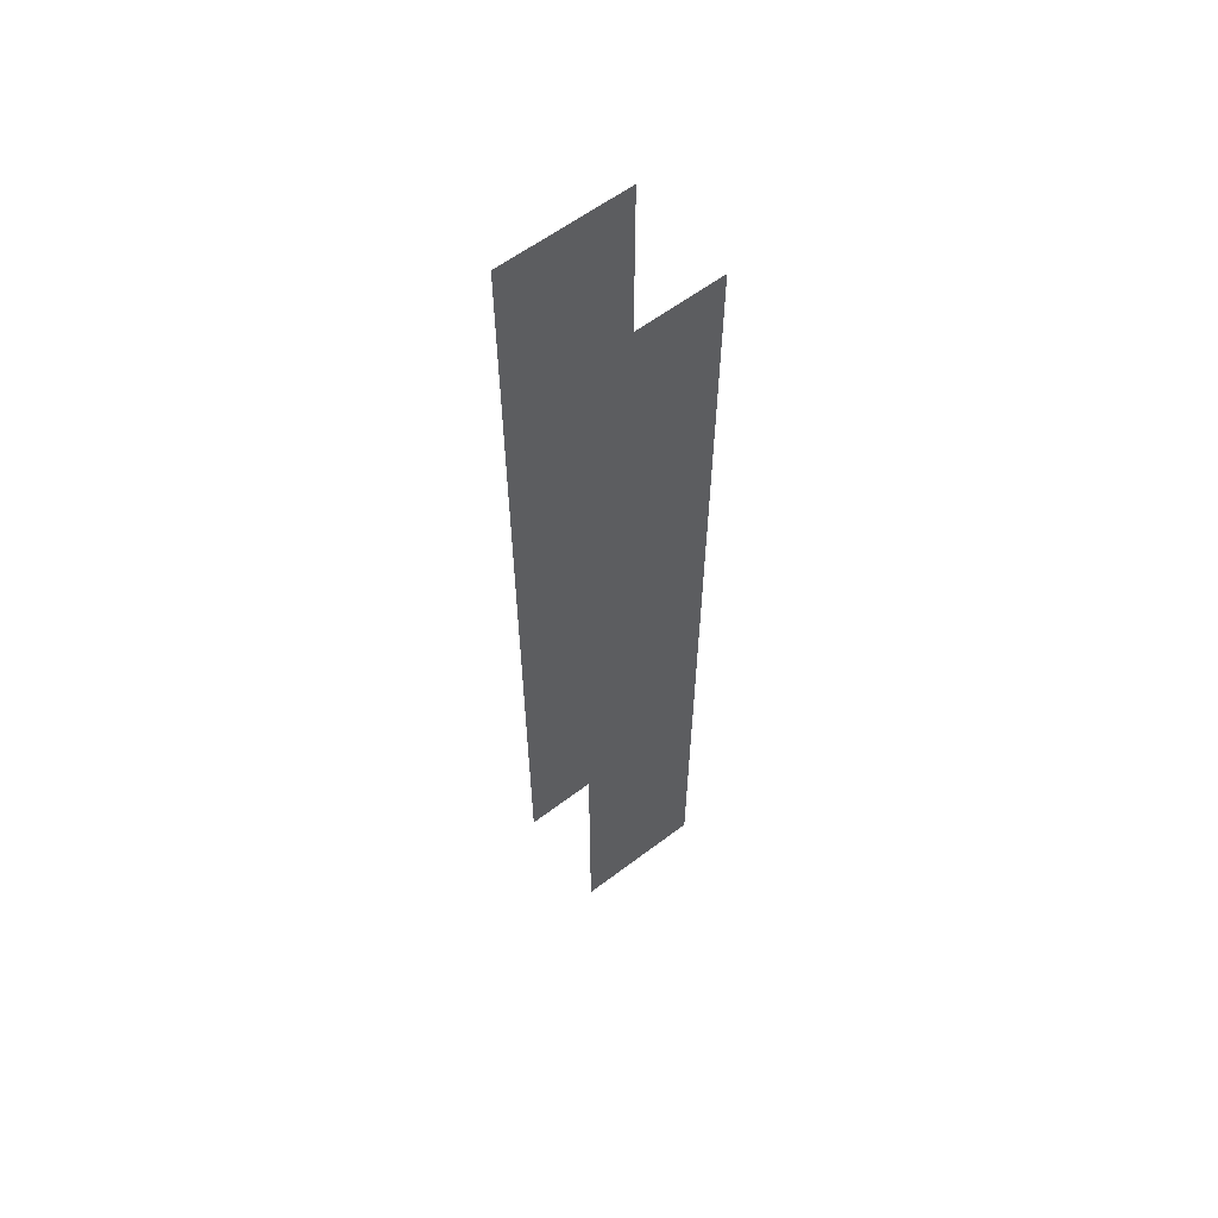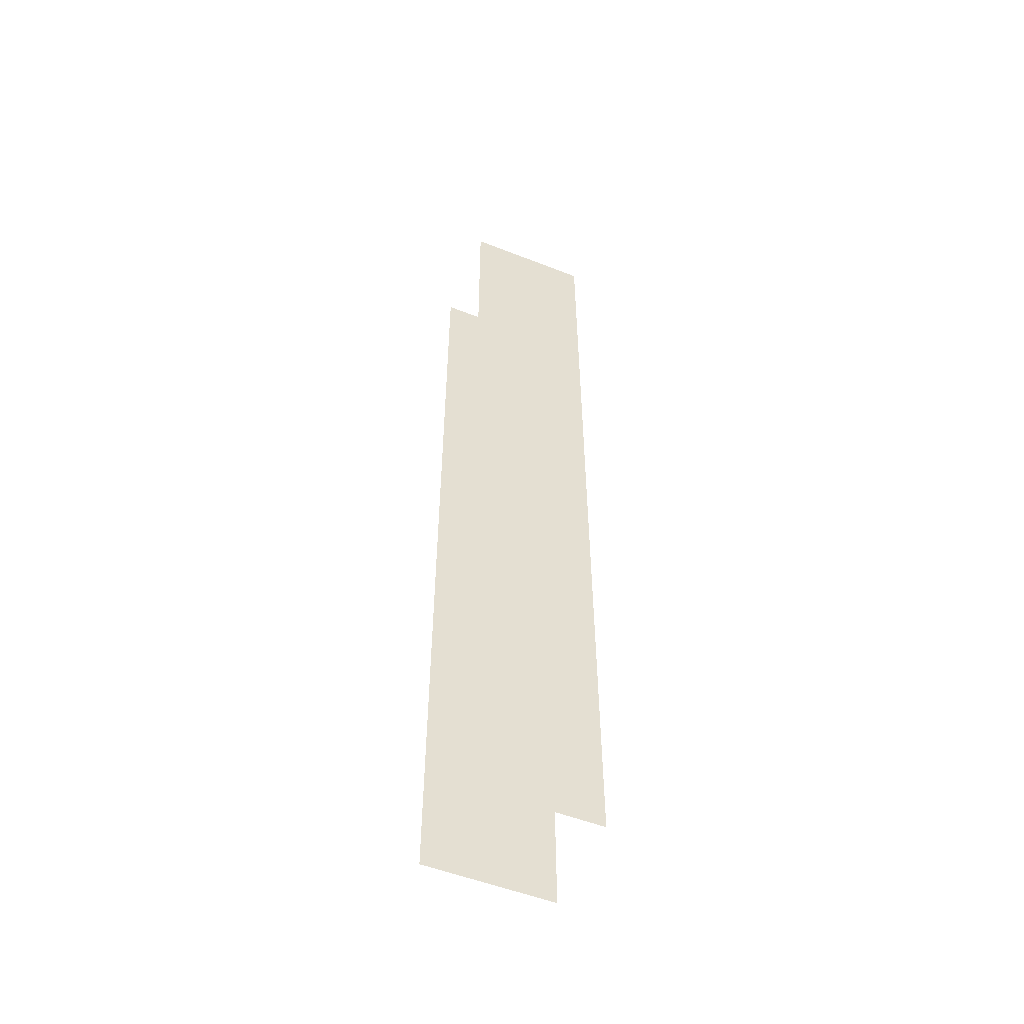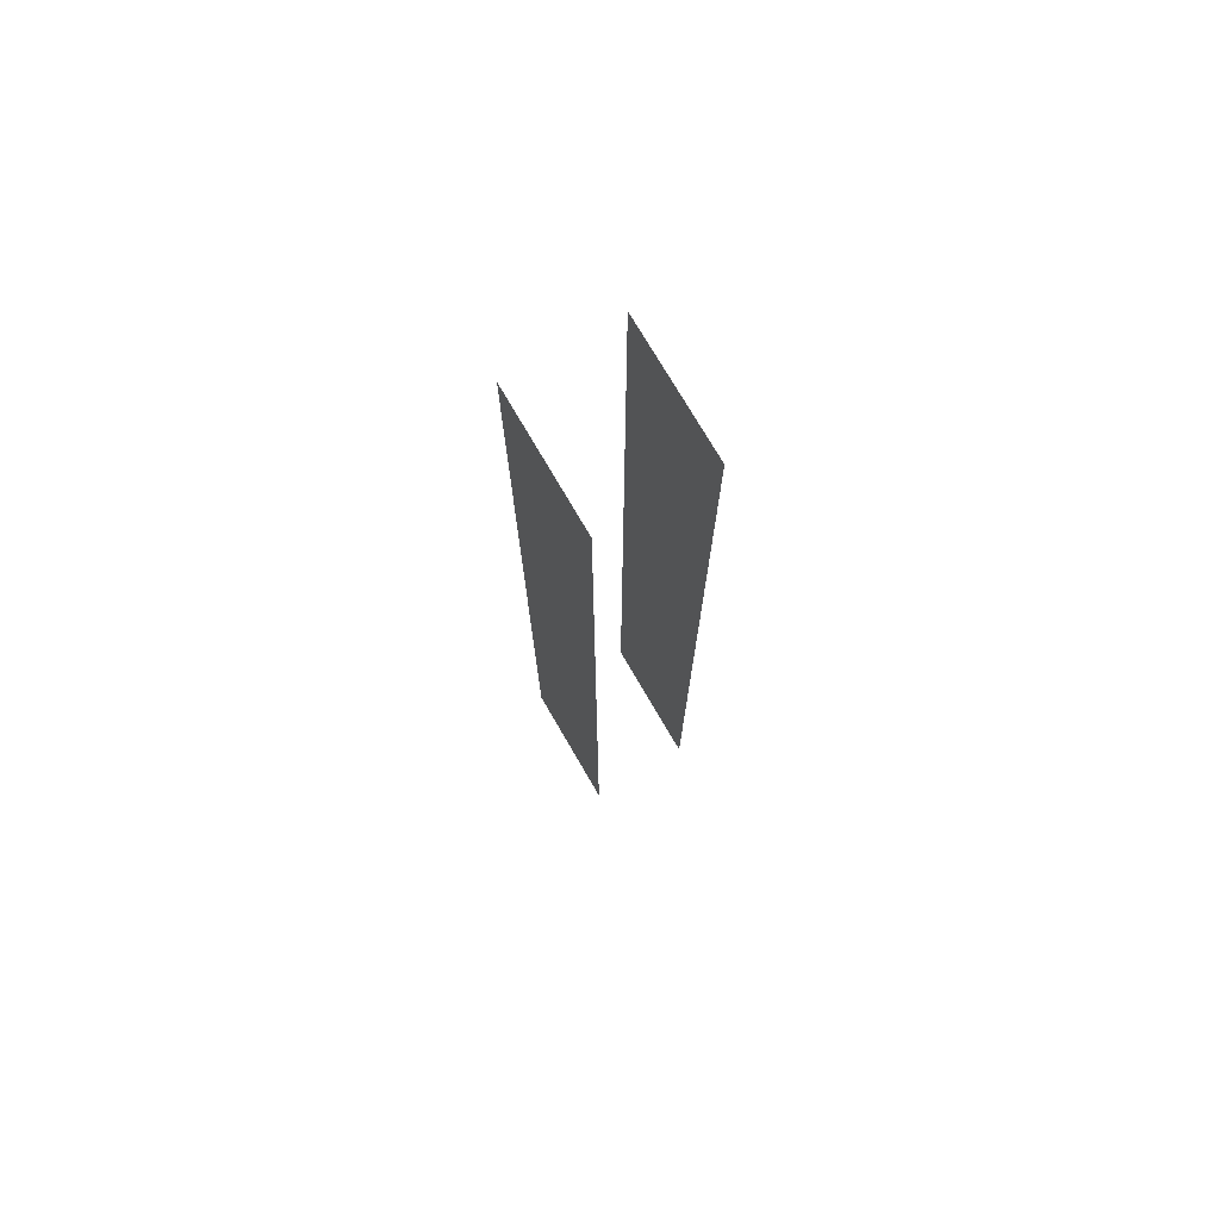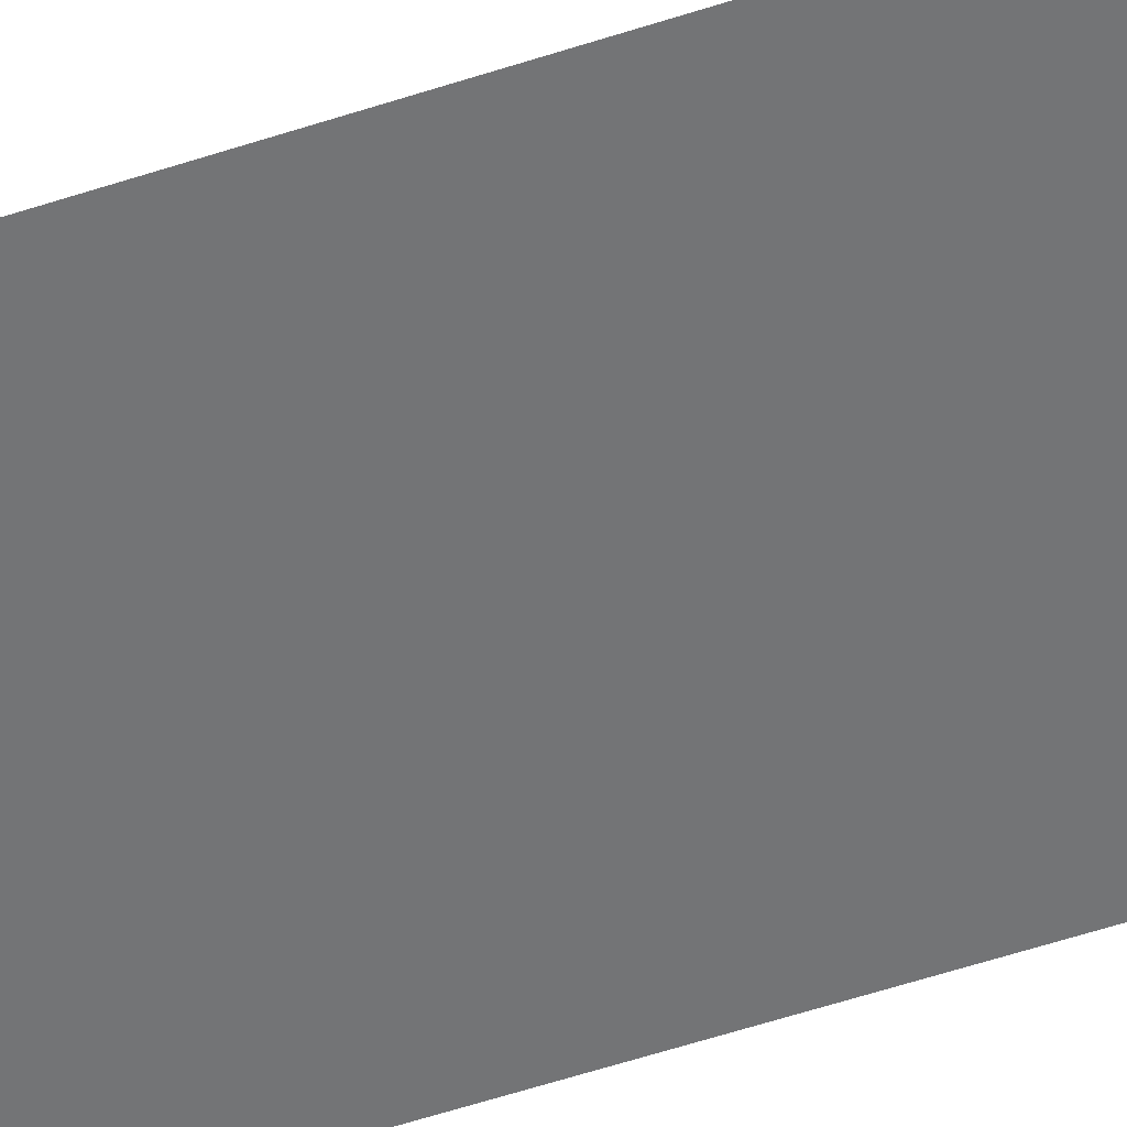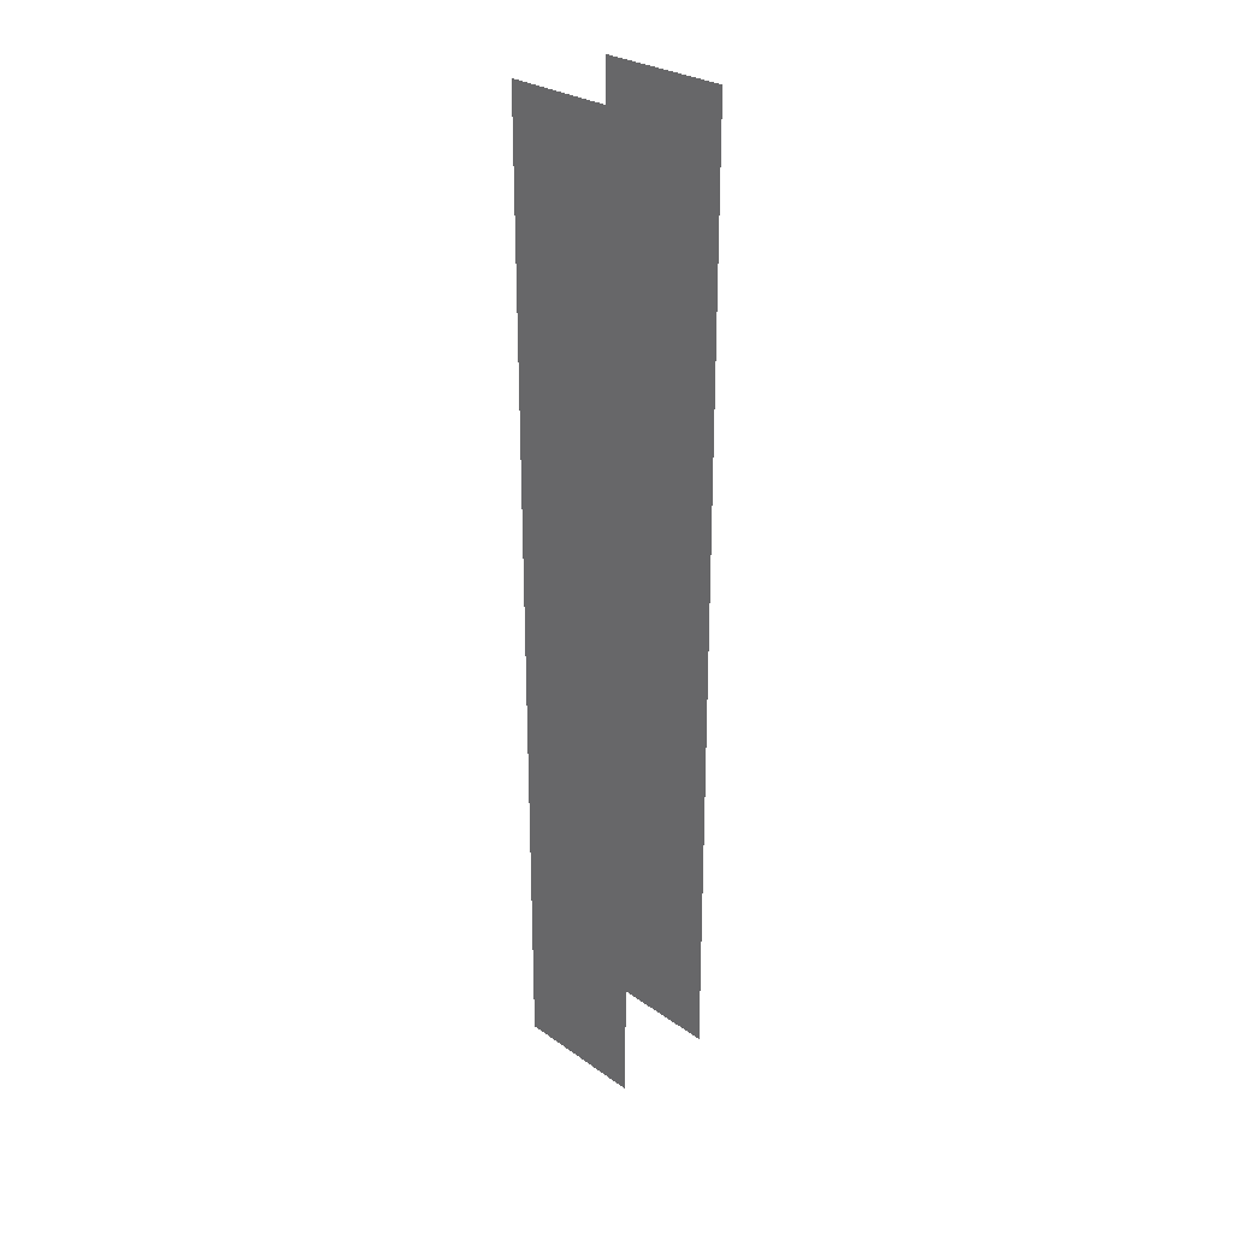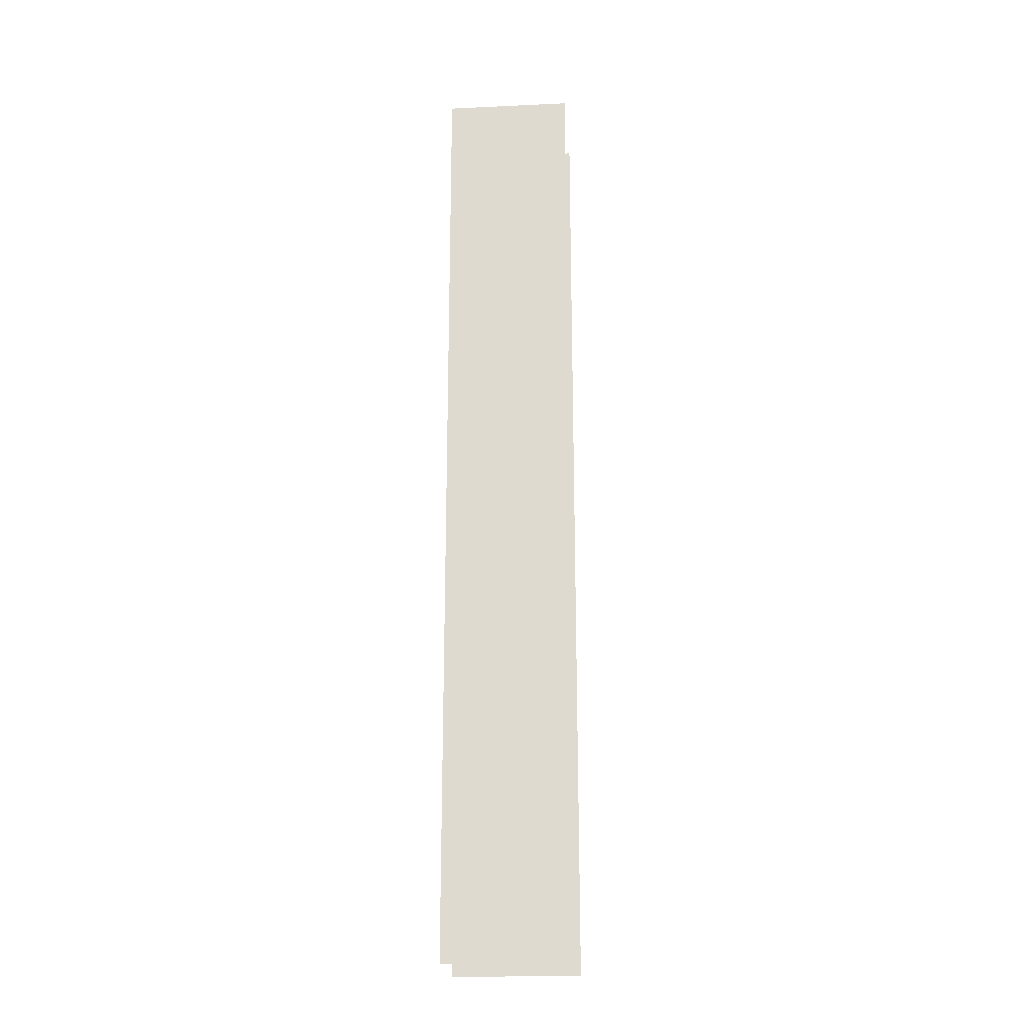
<metadata>
{"format":"obj","ext":"obj","renderer":"f3d","projection":"perspective","resolution":1024,"background":"white","views":[{"elev":60.4,"azim":142.3,"up":"+Y"},{"elev":-53.5,"azim":-22.7,"up":"+Y"},{"elev":74.6,"azim":59.8,"up":"+Y"},{"elev":-56.2,"azim":109.1,"up":"+Z"},{"elev":29.4,"azim":45.4,"up":"+Y"},{"elev":-21.3,"azim":-175.3,"up":"+Y"}]}
</metadata>
<code>
o Cube__1_.003_Scene.019
v 0 -8.469 -1
v 2.5 -8.469 -1
v 0 10.02 -1
v 2.5 10.02 -1
v 2.5 -8.469 1
v 2.5 10.02 1
v -0 -8.469 1
v -0 10.02 1
v 0 8.991 -1
v 2.5 8.991 -1
v 2.5 8.991 1
v -0 8.991 1
f 5 11 12 7
f 1 9 10 2
f 9 3 4 10
f 11 6 8 12

</code>
